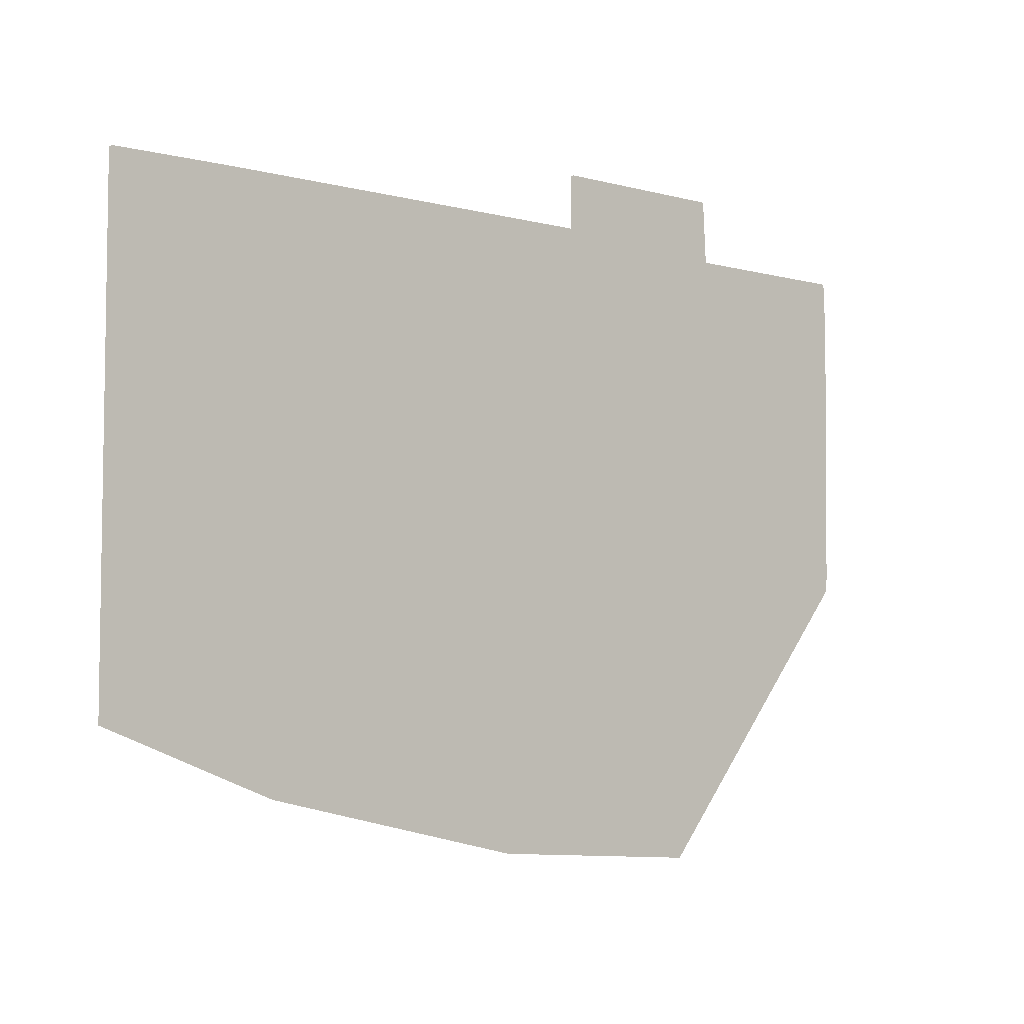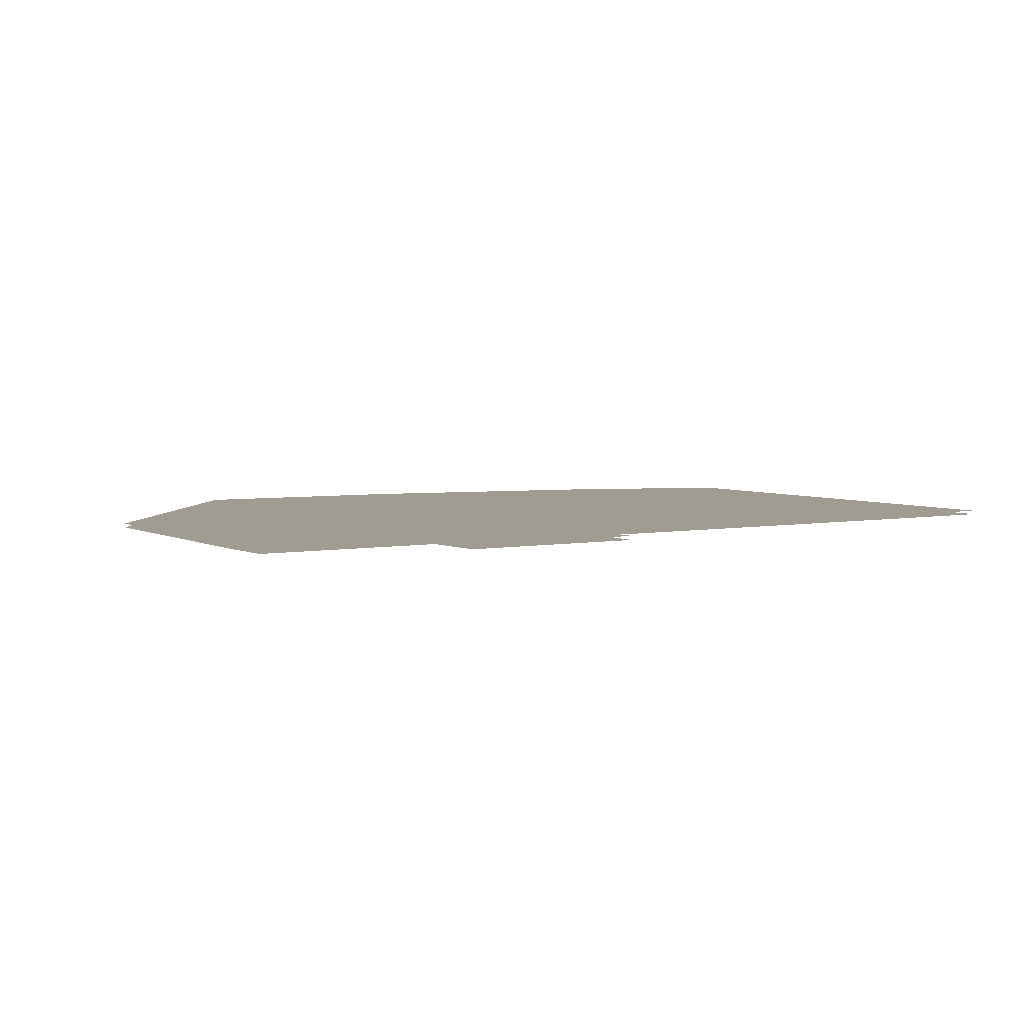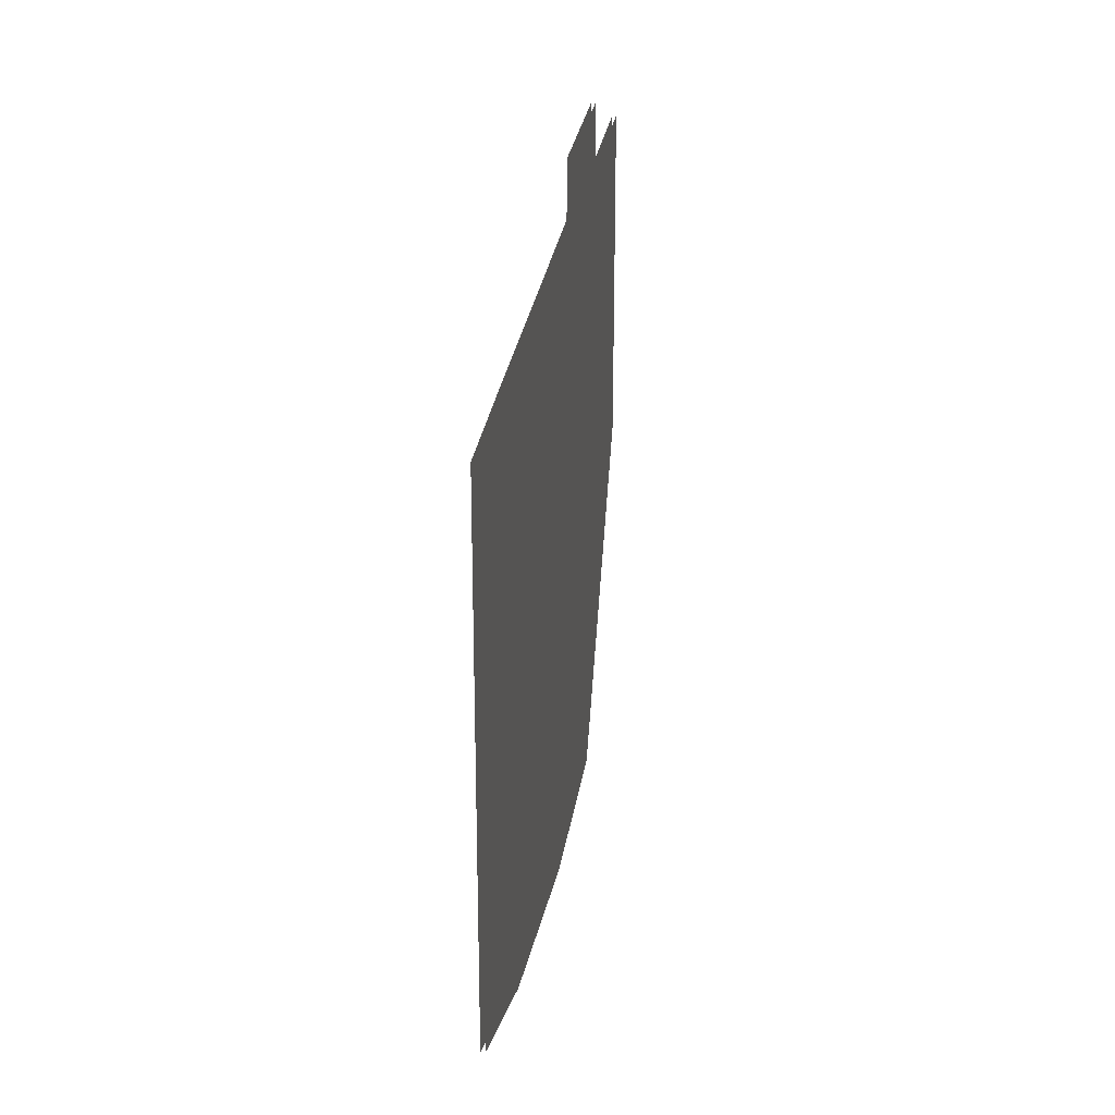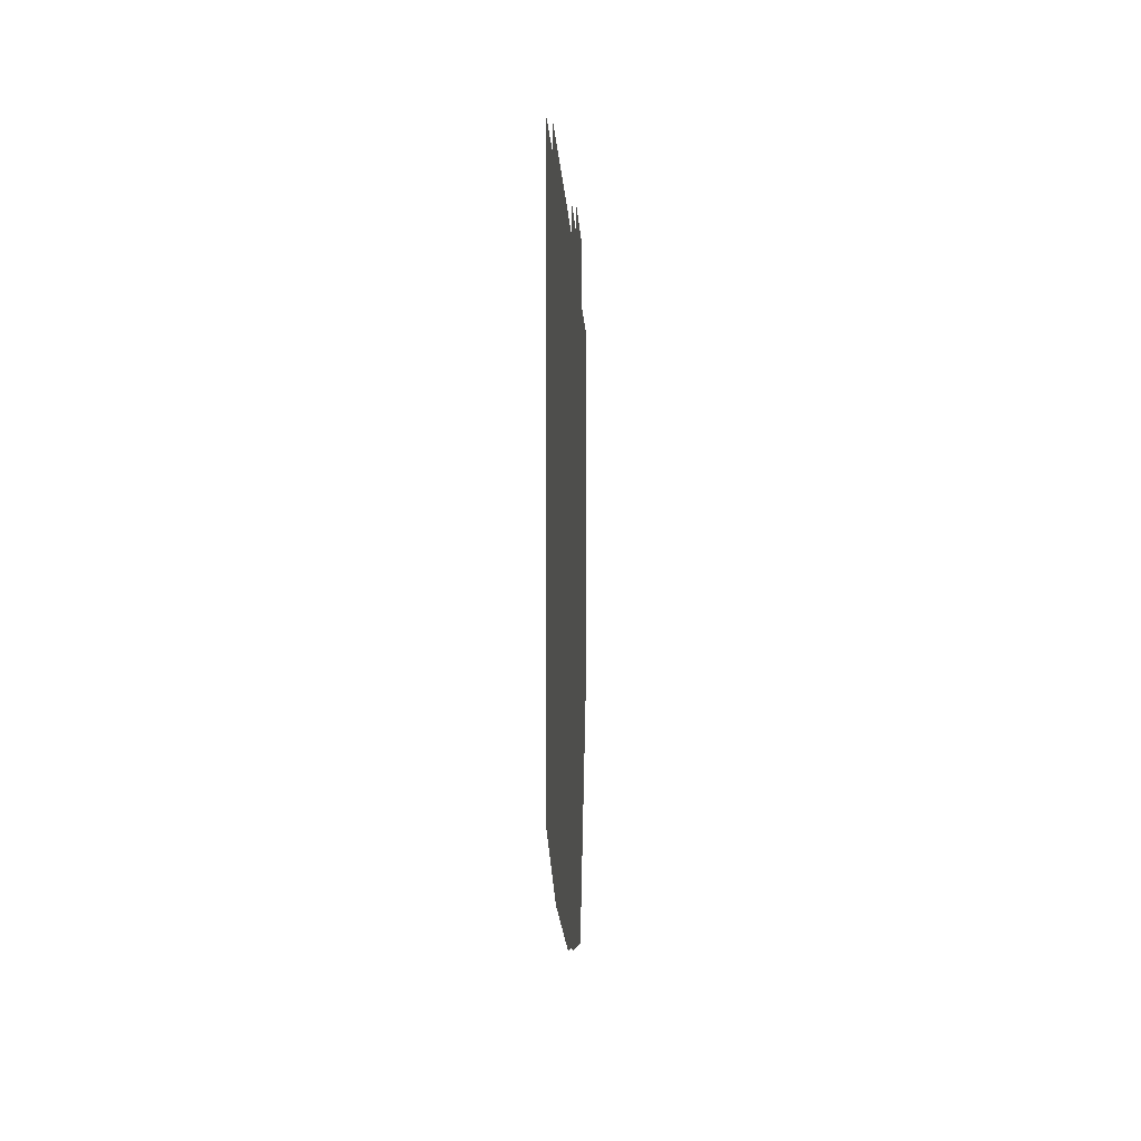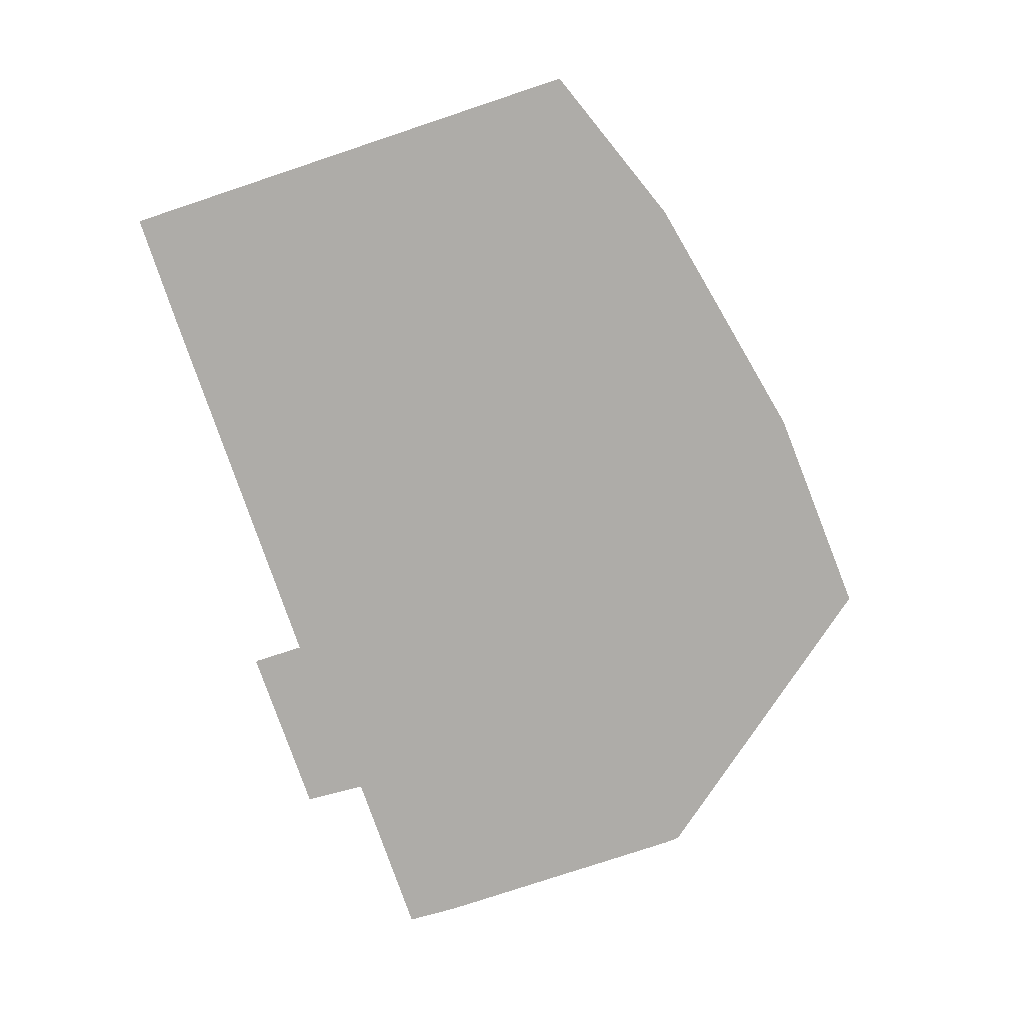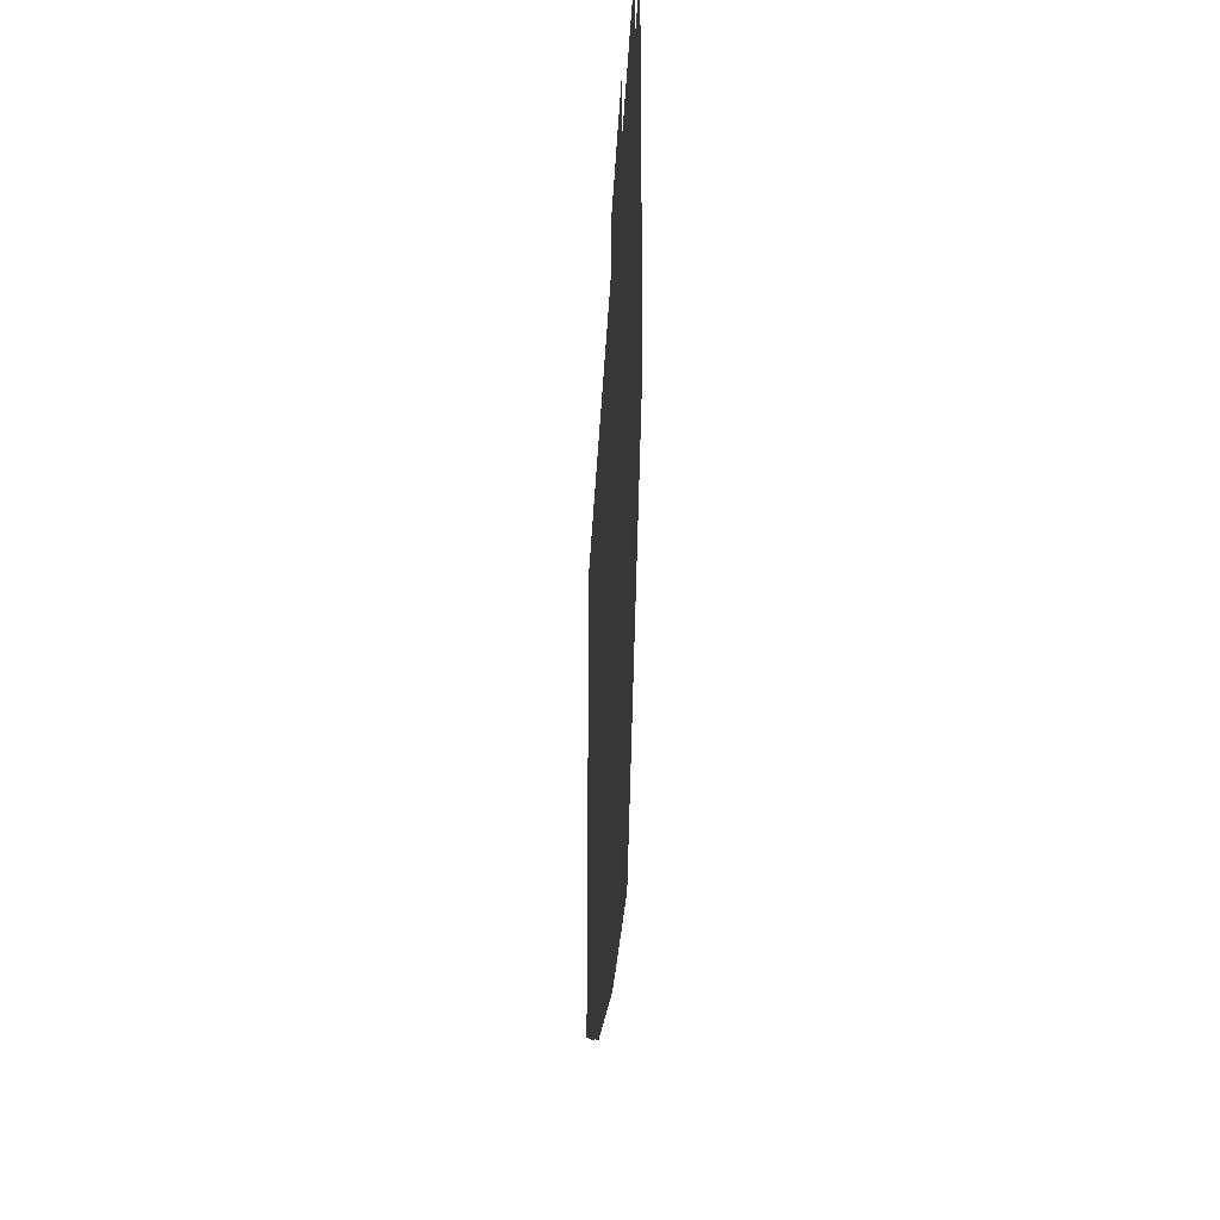
<metadata>
{"format":"obj","ext":"obj","renderer":"f3d","projection":"perspective","resolution":1024,"background":"white","views":[{"elev":-4.5,"azim":-39.8,"up":"+Y"},{"elev":4.4,"azim":147.5,"up":"+Z"},{"elev":26.4,"azim":-82.7,"up":"+Y"},{"elev":-3.3,"azim":-88.1,"up":"+Y"},{"elev":-76.8,"azim":-71.9,"up":"+Z"},{"elev":-29.2,"azim":87.5,"up":"+Y"}]}
</metadata>
<code>
o floor_42
v 151.6 -17.85 0
v 151.6 -17.85 -0.1
v 151.6 -30.26 0
v 151.6 -30.26 -0.1
v 156 -31.96 0
v 156 -31.96 -0.1
v 162.8 -33.45 0
v 162.8 -33.45 -0.1
v 168.4 -33.82 0
v 168.4 -33.82 -0.1
v 174.1 -26.82 0
v 174.1 -26.82 -0.1
v 174.1 -26.45 0
v 174.1 -26.45 -0.1
v 174.2 -19.63 0
v 174.2 -19.63 -0.1
v 174.1 -18.28 0
v 174.1 -18.28 -0.1
v 169.5 -18.22 0
v 169.5 -18.22 -0.1
v 169.4 -16.62 0
v 169.4 -16.62 -0.1
v 164.8 -16.56 0
v 164.8 -16.56 -0.1
v 164.8 -17.93 0
v 164.8 -17.93 -0.1
v 154.6 -17.85 0
v 154.6 -17.85 -0.1
f 1 3 27
f 28 4 2
f 23 25 21
f 22 26 24
f 21 25 19
f 20 26 22
f 17 19 15
f 16 20 18
f 9 11 7
f 8 12 10
f 7 11 13
f 14 12 8
f 7 13 25
f 26 14 8
f 7 25 5
f 6 26 8
f 5 25 27
f 28 26 6
f 5 27 3
f 4 28 6
f 25 13 19
f 20 14 26
f 19 13 15
f 16 14 20

</code>
